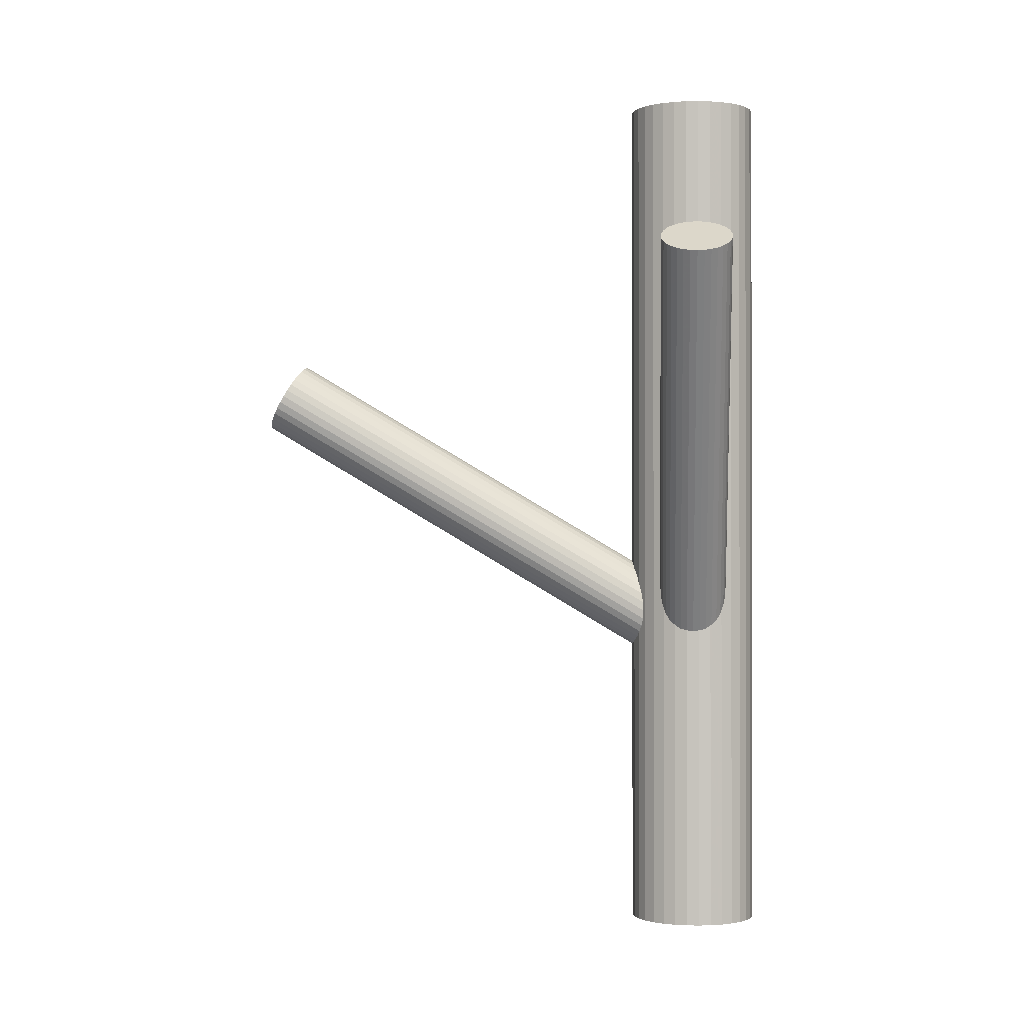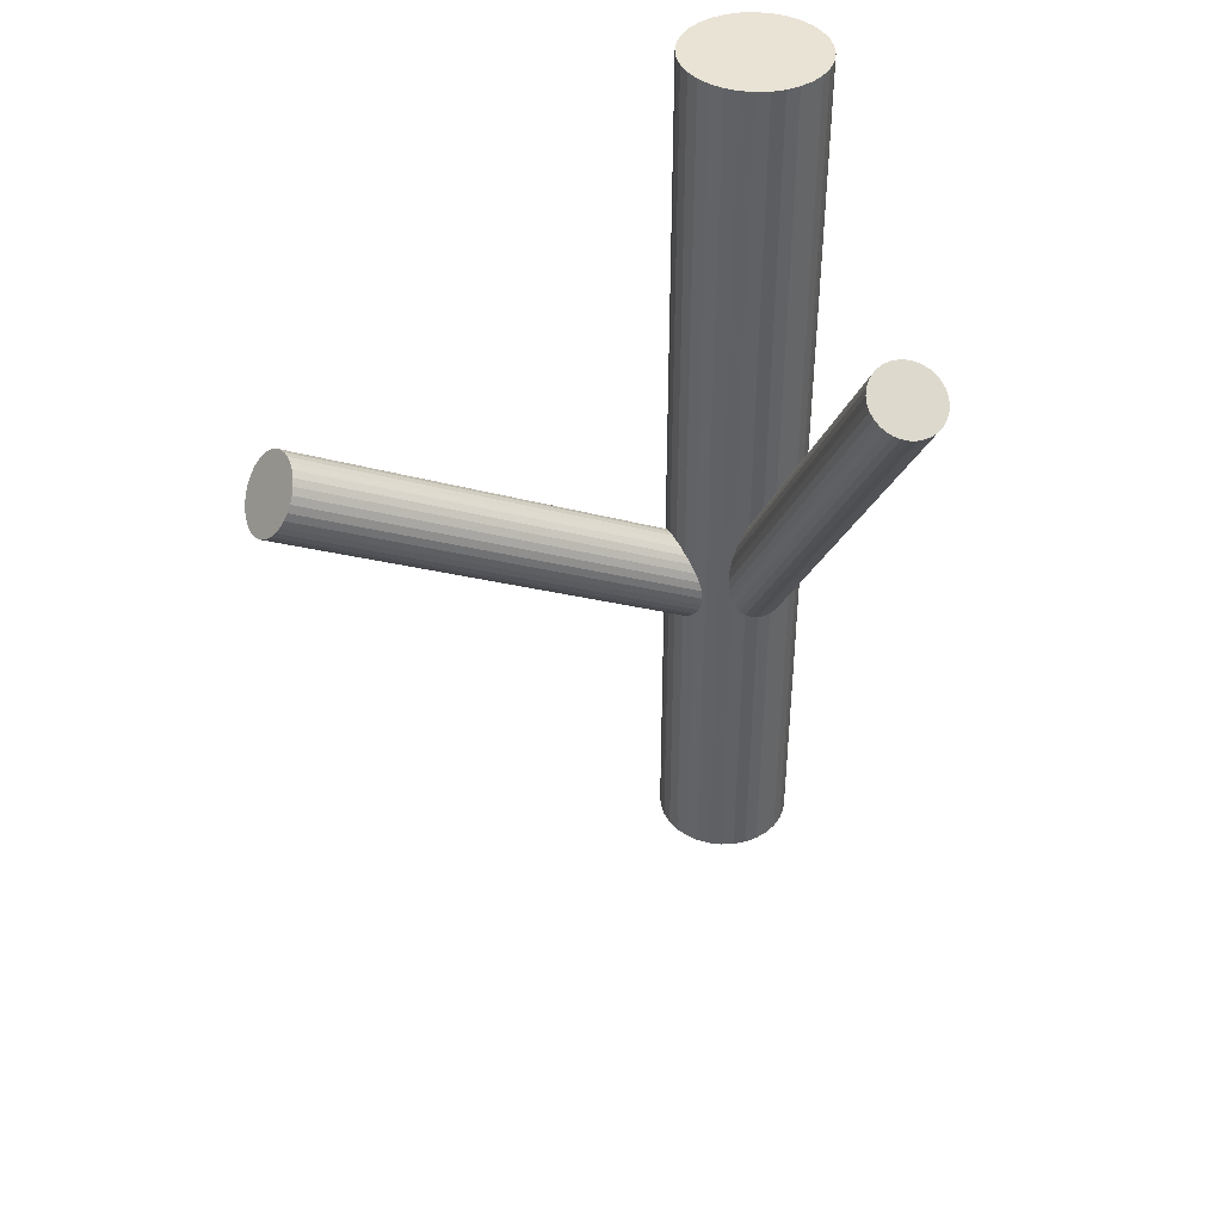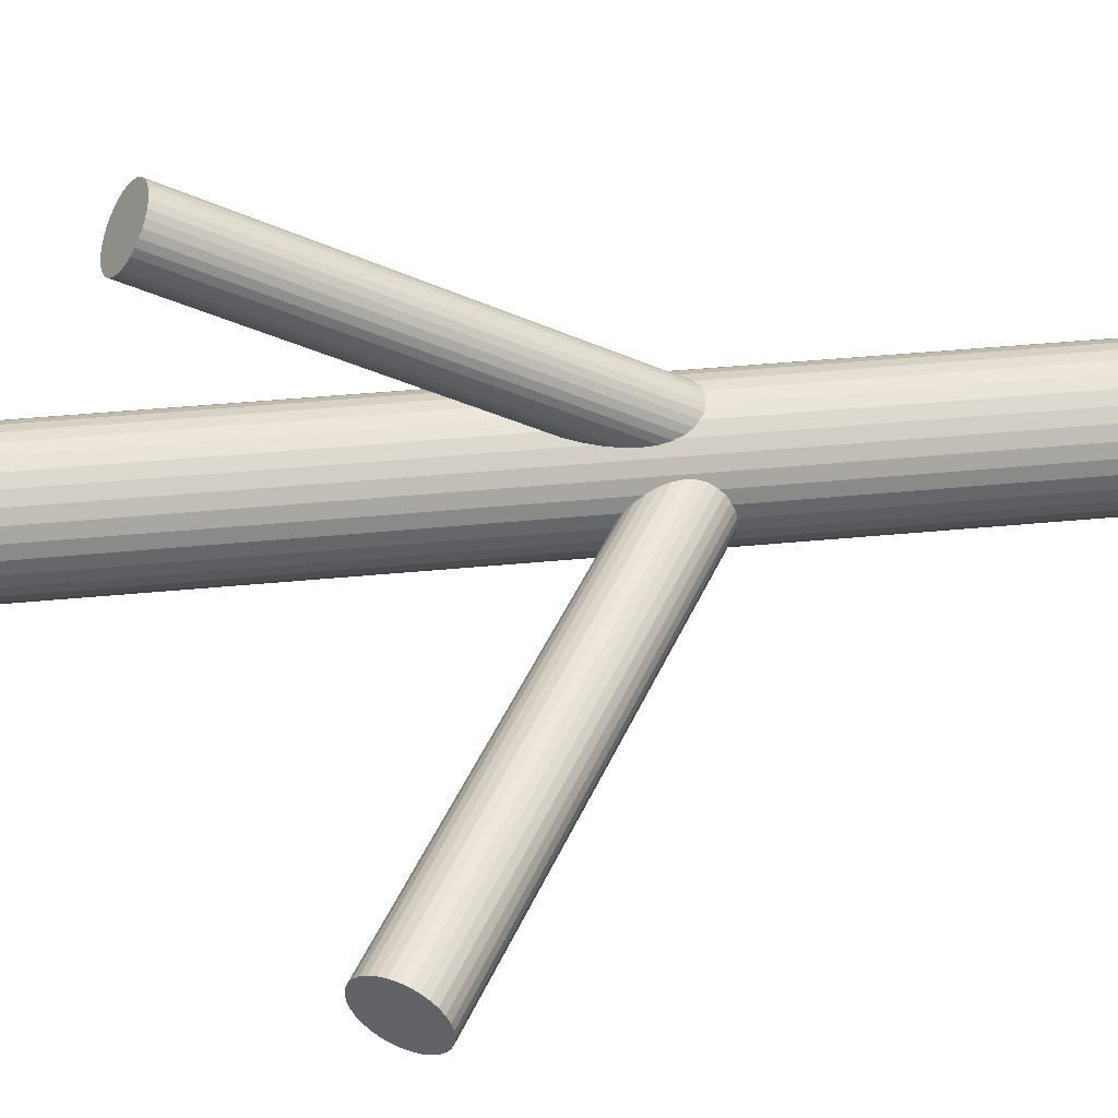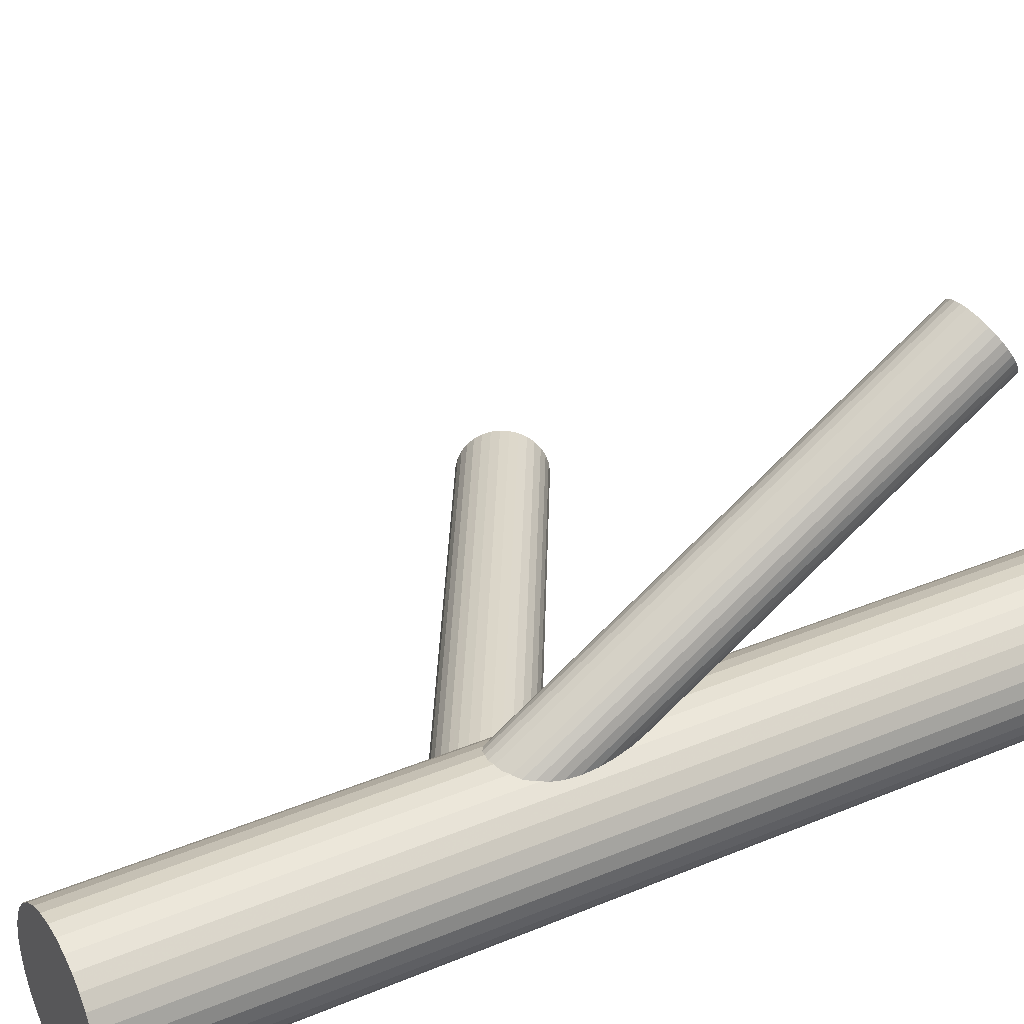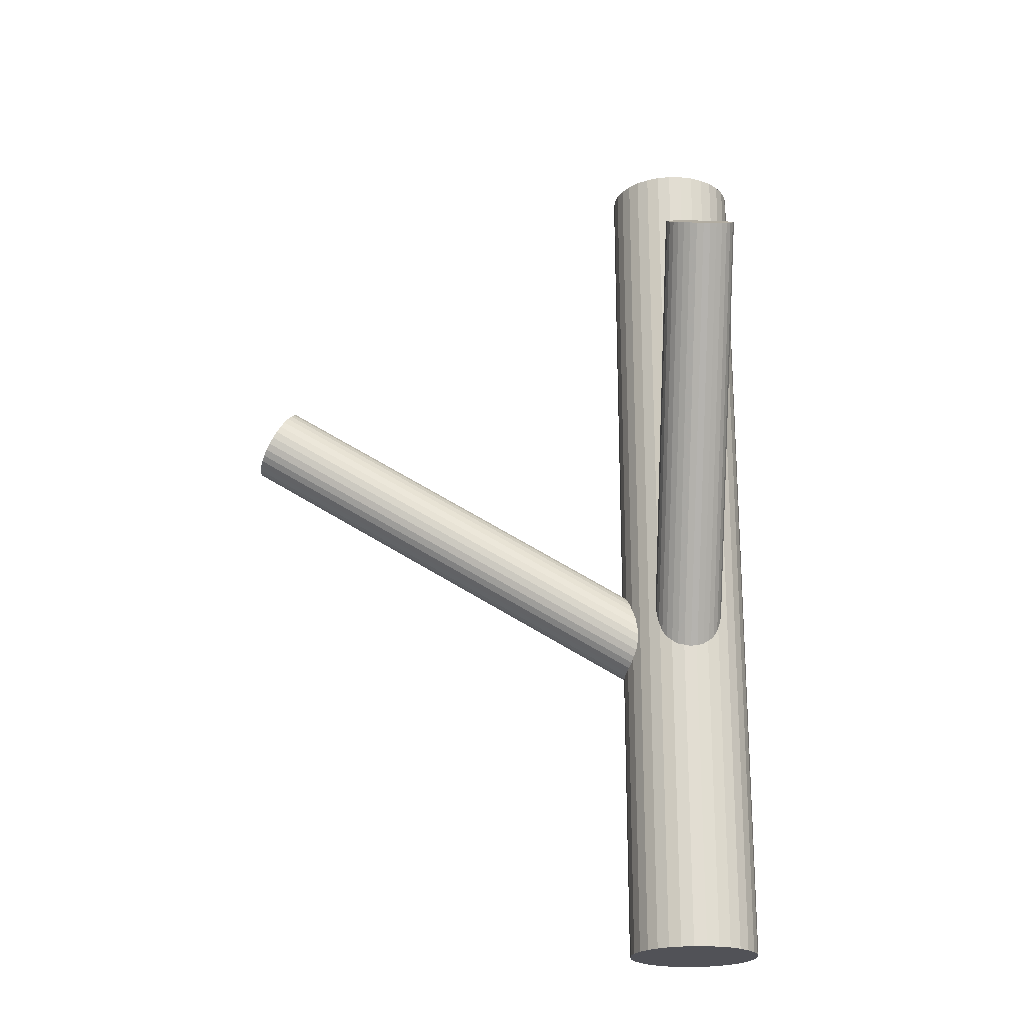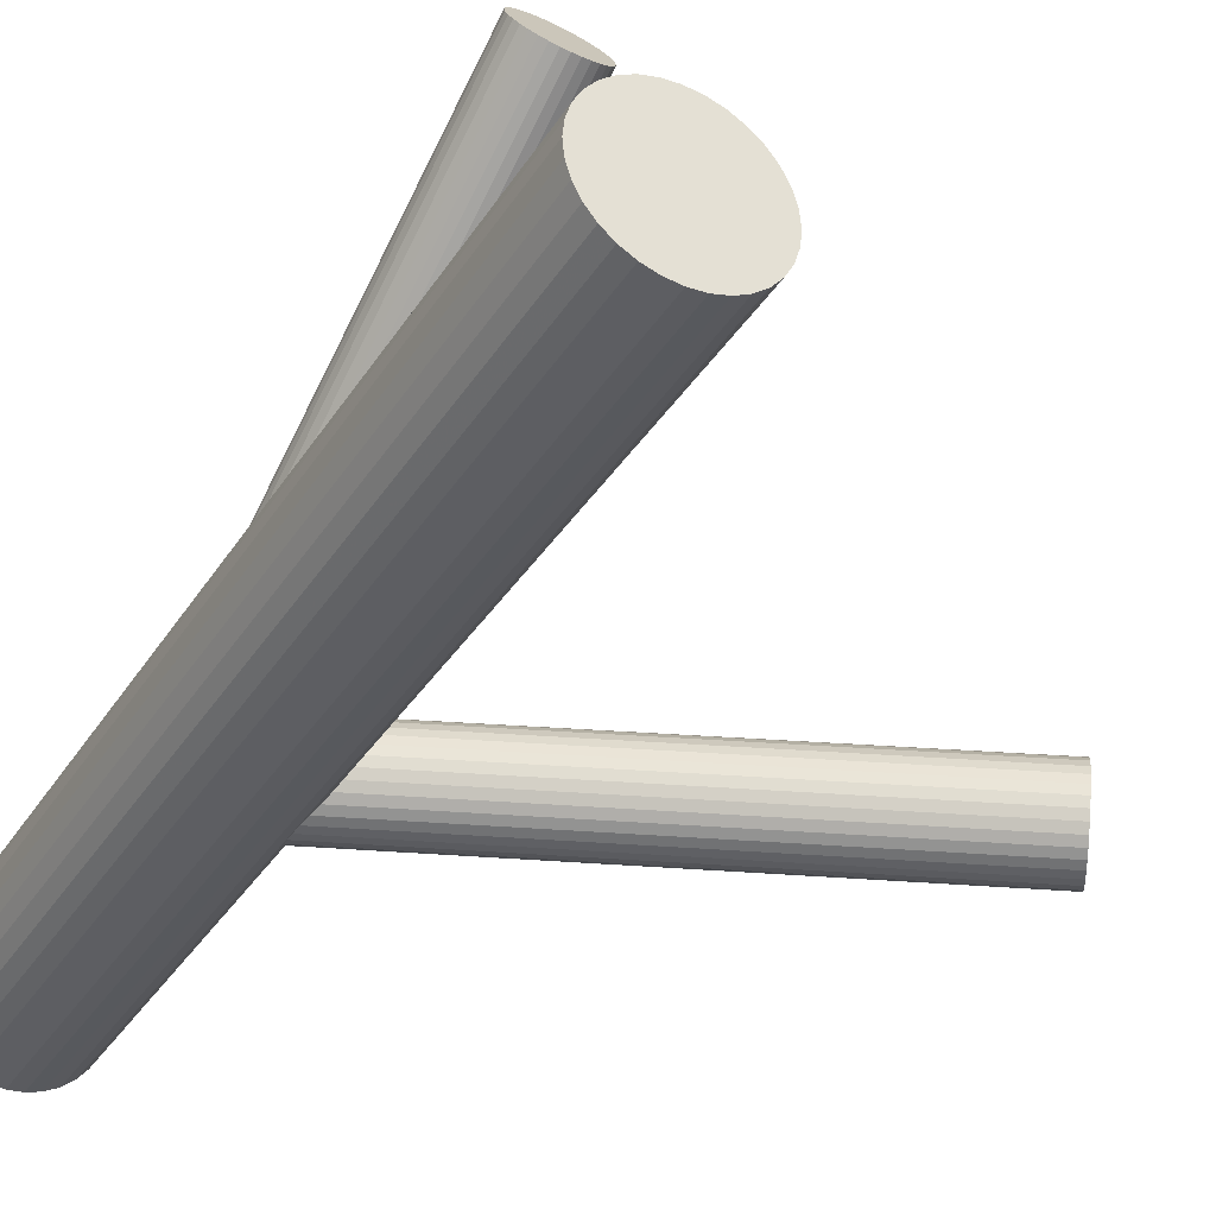
<metadata>
{"format":"obj","ext":"obj","renderer":"f3d","projection":"perspective","resolution":1024,"background":"white","views":[{"elev":-0.6,"azim":178.9,"up":"+Z"},{"elev":42.0,"azim":149.0,"up":"+Z"},{"elev":44.0,"azim":83.6,"up":"+Y"},{"elev":34.7,"azim":-119.3,"up":"+Y"},{"elev":-21.6,"azim":173.4,"up":"+Z"},{"elev":-36.4,"azim":-28.7,"up":"+Y"}]}
</metadata>
<code>
v -0.2684 -0.05666 -0.5
v -0.2684 -0.05666 0.5
v -0.2684 -0.1805 -0.5
v -0.2684 -0.1805 0.5
v -0.2356 0.1994 0.2948
v -0.204 -0.1123 -0.1931
v -0.2515 -0.1447 -0.1715
v -0.2078 -0.08908 -0.1826
v -0.205 0.2169 0.2823
v -0.2303 0.1619 0.3175
v -0.2463 -0.1481 -0.1286
v -0.2501 -0.1248 -0.1182
v 0.2699 -0.1347 0.1675
v -0.2026 -0.09253 -0.2062
v -0.1857 -0.05666 -0.5
v -0.1857 -0.05666 0.5
v -0.1857 -0.1805 -0.5
v -0.1857 -0.1805 0.5
v -0.1895 0.2156 0.2823
v -0.2145 -0.1515 -0.1826
v -0.3015 -0.1186 -0.5
v -0.3015 -0.1186 0.5
v -0.2625 -0.1024 -0.1968
v 0.2571 -0.1953 0.178
v -0.1744 -0.1713 -0.5
v -0.1744 -0.1713 0.5
v -0.1744 -0.06592 -0.5
v -0.1744 -0.06592 0.5
v -0.2318 -0.08485 -0.2093
v 0.2559 -0.1875 0.1815
v 0.2695 -0.2156 0.1537
v 0.2788 -0.129 0.1537
v 0.2946 -0.1993 0.1145
v -0.2572 -0.1399 -0.1741
v -0.3001 -0.1041 -0.5
v -0.3001 -0.1041 0.5
v -0.3001 -0.1331 -0.5
v -0.3001 -0.1331 0.5
v 0.2915 -0.1329 0.1316
v 0.2743 -0.1311 0.1609
v -0.2164 -0.08622 -0.2093
v -0.2556 -0.1874 -0.5
v -0.2556 -0.1874 0.5
v -0.2556 -0.04978 -0.5
v -0.2556 -0.04978 0.5
v -0.2356 -0.08054 -0.1344
v -0.1582 -0.09009 -0.5
v -0.1582 -0.09009 0.5
v -0.1582 -0.1471 -0.5
v -0.1582 -0.1471 0.5
v -0.1625 0.1928 0.2948
v -0.1606 0.1797 0.3028
v 0.262 -0.2082 0.1675
v -0.2484 -0.1411 -0.1239
v -0.2497 -0.1333 -0.1204
v -0.2385 0.1932 0.2987
v -0.2361 -0.1614 -0.1482
v -0.2348 0.1674 0.3144
v -0.2268 -0.07482 -0.1482
v -0.2261 0.2095 0.288
v -0.2126 0.2157 0.2835
v -0.169 0.1615 0.3144
v -0.2109 -0.1451 -0.1874
v -0.2416 -0.04554 -0.5
v -0.2416 -0.04554 0.5
v -0.2416 -0.1916 -0.5
v -0.2416 -0.1916 0.5
v -0.1893 -0.1089 -0.1968
v -0.2396 0.1801 0.3068
v -0.2032 0.1495 0.3236
v 0.2595 -0.1537 0.1815
v -0.2141 -0.07872 -0.1702
v -0.2313 -0.07687 -0.141
v -0.2181 0.1534 0.322
v 0.301 -0.1752 0.1081
v -0.1875 -0.1221 -0.1888
v -0.2435 -0.154 -0.1344
v -0.2653 -0.1086 -0.1929
v 0.2738 -0.2169 0.1462
v -0.2616 -0.1344 -0.1772
v -0.2529 -0.09227 -0.2036
v -0.2394 -0.08611 -0.2081
v 0.2573 -0.1618 0.1837
v 0.2785 -0.1728 0.1462
v -0.2197 0.2132 0.2854
v -0.2301 -0.1523 -0.168
v -0.1958 -0.1402 -0.1772
v -0.2665 -0.1217 -0.1848
v 0.2997 -0.1838 0.1088
v -0.2002 0.1832 0.3028
v -0.245 -0.1484 -0.1696
v 0.2832 -0.1286 0.1462
v -0.2461 -0.09946 -0.1204
v -0.1807 0.1532 0.3201
v -0.2045 -0.121 -0.1938
v 0.256 -0.1704 0.1844
v -0.1651 -0.16 -0.5
v -0.1651 -0.16 0.5
v -0.1651 -0.07721 -0.5
v -0.1651 -0.07721 0.5
v 0.2975 -0.1919 0.111
v -0.2318 -0.1627 -0.1556
v -0.2466 -0.08861 -0.2062
v -0.1823 0.213 0.2835
v -0.2482 -0.1076 -0.1182
v -0.2271 -0.1186 -0.1556
v -0.2271 -0.1186 -0.1888
v -0.2271 -0.1186 -0.5
v -0.2271 -0.1186 0.5
v -0.2271 -0.04411 -0.5
v -0.2271 -0.04411 0.5
v -0.2271 -0.1931 -0.5
v -0.2271 -0.1931 0.5
v -0.1608 0.1863 0.2987
v -0.2059 -0.1296 -0.1931
v -0.2315 0.2049 0.2912
v -0.1972 0.2169 0.2819
v -0.2076 -0.1486 -0.1715
v -0.2223 -0.07444 -0.1556
v -0.289 -0.16 -0.5
v -0.289 -0.16 0.5
v -0.289 -0.07721 -0.5
v -0.289 -0.07721 0.5
v 0.295 -0.1374 0.125
v -0.1878 0.1507 0.322
v -0.1743 0.1569 0.3175
v -0.1656 0.199 0.2912
v -0.162 0.1732 0.3068
v -0.2496 -0.1162 -0.1174
v 0.2828 -0.2145 0.1316
v -0.2398 0.1867 0.3028
v 0.2655 -0.2127 0.1609
v -0.208 -0.1377 -0.1909
v 0.2624 -0.1463 0.178
v -0.2091 -0.0888 -0.2081
v -0.2241 -0.08489 -0.2097
v -0.2379 0.1736 0.3107
v -0.1876 -0.1155 -0.1929
v 0.2783 -0.2166 0.1388
v -0.2583 -0.09694 -0.2004
v 0.2875 -0.13 0.1388
v 0.3011 -0.1581 0.111
v -0.2012 -0.1449 -0.1741
v -0.2147 -0.1511 -0.1696
v -0.1925 -0.1028 -0.2004
v 0.2999 -0.1503 0.1145
v -0.2106 -0.08322 -0.1768
v -0.1888 -0.1286 -0.1848
v -0.2666 -0.1151 -0.1888
v 0.2871 -0.2108 0.125
v -0.2648 -0.1282 -0.1809
v -0.2228 -0.1603 -0.1702
v -0.2401 -0.1585 -0.141
v -0.2125 -0.04554 -0.5
v -0.2125 -0.04554 0.5
v -0.2125 -0.1916 -0.5
v -0.2125 -0.1916 0.5
v -0.2432 -0.09205 -0.1239
v -0.2273 -0.1624 -0.1631
v -0.2109 0.1508 0.3232
v -0.218 -0.07576 -0.1631
v -0.1701 0.2045 0.288
v -0.2044 -0.1039 -0.1909
v -0.2057 -0.09607 -0.1874
v -0.1954 0.1495 0.3232
v 0.2659 -0.1399 0.1732
v -0.1648 0.1671 0.3107
v -0.1986 -0.1874 -0.5
v -0.1986 -0.1874 0.5
v -0.1986 -0.04978 -0.5
v -0.1986 -0.04978 0.5
v -0.2959 -0.09009 -0.5
v -0.2959 -0.09009 0.5
v -0.2959 -0.1471 -0.5
v -0.2959 -0.1471 0.5
v -0.2185 -0.1566 -0.1768
v -0.2377 -0.151 -0.1684
v 0.3015 -0.1665 0.1088
v -0.2247 0.1571 0.3201
v 0.2978 -0.1433 0.1192
v -0.154 -0.1041 -0.5
v -0.154 -0.1041 0.5
v -0.154 -0.1331 -0.5
v -0.154 -0.1331 0.5
v -0.1969 -0.09725 -0.2036
v 0.2592 -0.2023 0.1732
v -0.2223 -0.1523 -0.1684
v 0.2555 -0.179 0.1837
v -0.1526 -0.1186 -0.5
v -0.1526 -0.1186 0.5
v -0.1757 0.2093 0.2854
v -0.2797 -0.1713 -0.5
v -0.2797 -0.1713 0.5
v -0.2797 -0.06592 -0.5
v -0.2797 -0.06592 0.5
v -0.2396 -0.08566 -0.1286
v 0.2911 -0.2057 0.1192
v -0.1916 -0.1347 -0.1809
f 189 108 181
f 189 181 190
f 190 181 182
f 190 182 109
f 181 108 47
f 181 47 182
f 182 47 48
f 182 48 109
f 47 108 99
f 47 99 48
f 48 99 100
f 48 100 109
f 99 108 27
f 99 27 100
f 100 27 28
f 100 28 109
f 27 108 15
f 27 15 28
f 28 15 16
f 28 16 109
f 15 108 170
f 15 170 16
f 16 170 171
f 16 171 109
f 170 108 154
f 170 154 171
f 171 154 155
f 171 155 109
f 154 108 110
f 154 110 155
f 155 110 111
f 155 111 109
f 110 108 64
f 110 64 111
f 111 64 65
f 111 65 109
f 64 108 44
f 64 44 65
f 65 44 45
f 65 45 109
f 44 108 1
f 44 1 45
f 45 1 2
f 45 2 109
f 1 108 194
f 1 194 2
f 2 194 195
f 2 195 109
f 194 108 122
f 194 122 195
f 195 122 123
f 195 123 109
f 122 108 172
f 122 172 123
f 123 172 173
f 123 173 109
f 172 108 35
f 172 35 173
f 173 35 36
f 173 36 109
f 35 108 21
f 35 21 36
f 36 21 22
f 36 22 109
f 21 108 37
f 21 37 22
f 22 37 38
f 22 38 109
f 37 108 174
f 37 174 38
f 38 174 175
f 38 175 109
f 174 108 120
f 174 120 175
f 175 120 121
f 175 121 109
f 120 108 192
f 120 192 121
f 121 192 193
f 121 193 109
f 192 108 3
f 192 3 193
f 193 3 4
f 193 4 109
f 3 108 42
f 3 42 4
f 4 42 43
f 4 43 109
f 42 108 66
f 42 66 43
f 43 66 67
f 43 67 109
f 66 108 112
f 66 112 67
f 67 112 113
f 67 113 109
f 112 108 156
f 112 156 113
f 113 156 157
f 113 157 109
f 156 108 168
f 156 168 157
f 157 168 169
f 157 169 109
f 168 108 17
f 168 17 169
f 169 17 18
f 169 18 109
f 17 108 25
f 17 25 18
f 18 25 26
f 18 26 109
f 25 108 97
f 25 97 26
f 26 97 98
f 26 98 109
f 97 108 49
f 97 49 98
f 98 49 50
f 98 50 109
f 49 108 183
f 49 183 50
f 50 183 184
f 50 184 109
f 183 108 189
f 183 189 184
f 184 189 190
f 184 190 109
f 149 107 88
f 149 88 131
f 131 88 69
f 131 69 90
f 88 107 151
f 88 151 69
f 69 151 137
f 69 137 90
f 151 107 80
f 151 80 137
f 137 80 58
f 137 58 90
f 80 107 34
f 80 34 58
f 58 34 10
f 58 10 90
f 34 107 7
f 34 7 10
f 10 7 179
f 10 179 90
f 7 107 91
f 7 91 179
f 179 91 74
f 179 74 90
f 91 107 177
f 91 177 74
f 74 177 160
f 74 160 90
f 177 107 86
f 177 86 160
f 160 86 70
f 160 70 90
f 86 107 187
f 86 187 70
f 70 187 165
f 70 165 90
f 187 107 144
f 187 144 165
f 165 144 125
f 165 125 90
f 144 107 118
f 144 118 125
f 125 118 94
f 125 94 90
f 118 107 143
f 118 143 94
f 94 143 126
f 94 126 90
f 143 107 87
f 143 87 126
f 126 87 62
f 126 62 90
f 87 107 198
f 87 198 62
f 62 198 167
f 62 167 90
f 198 107 148
f 198 148 167
f 167 148 128
f 167 128 90
f 148 107 76
f 148 76 128
f 128 76 52
f 128 52 90
f 76 107 138
f 76 138 52
f 52 138 114
f 52 114 90
f 138 107 68
f 138 68 114
f 114 68 51
f 114 51 90
f 68 107 145
f 68 145 51
f 51 145 127
f 51 127 90
f 145 107 185
f 145 185 127
f 127 185 162
f 127 162 90
f 185 107 14
f 185 14 162
f 162 14 191
f 162 191 90
f 14 107 135
f 14 135 191
f 191 135 104
f 191 104 90
f 135 107 41
f 135 41 104
f 104 41 19
f 104 19 90
f 41 107 136
f 41 136 19
f 19 136 117
f 19 117 90
f 136 107 29
f 136 29 117
f 117 29 9
f 117 9 90
f 29 107 82
f 29 82 9
f 9 82 61
f 9 61 90
f 82 107 103
f 82 103 61
f 61 103 85
f 61 85 90
f 103 107 81
f 103 81 85
f 85 81 60
f 85 60 90
f 81 107 140
f 81 140 60
f 60 140 116
f 60 116 90
f 140 107 23
f 140 23 116
f 116 23 5
f 116 5 90
f 23 107 78
f 23 78 5
f 5 78 56
f 5 56 90
f 78 107 149
f 78 149 56
f 56 149 131
f 56 131 90
f 119 106 59
f 119 59 92
f 92 59 32
f 92 32 84
f 59 106 73
f 59 73 32
f 32 73 40
f 32 40 84
f 73 106 46
f 73 46 40
f 40 46 13
f 40 13 84
f 46 106 196
f 46 196 13
f 13 196 166
f 13 166 84
f 196 106 158
f 196 158 166
f 166 158 134
f 166 134 84
f 158 106 93
f 158 93 134
f 134 93 71
f 134 71 84
f 93 106 105
f 93 105 71
f 71 105 83
f 71 83 84
f 105 106 129
f 105 129 83
f 83 129 96
f 83 96 84
f 129 106 12
f 129 12 96
f 96 12 188
f 96 188 84
f 12 106 55
f 12 55 188
f 188 55 30
f 188 30 84
f 55 106 54
f 55 54 30
f 30 54 24
f 30 24 84
f 54 106 11
f 54 11 24
f 24 11 186
f 24 186 84
f 11 106 77
f 11 77 186
f 186 77 53
f 186 53 84
f 77 106 153
f 77 153 53
f 53 153 132
f 53 132 84
f 153 106 57
f 153 57 132
f 132 57 31
f 132 31 84
f 57 106 102
f 57 102 31
f 31 102 79
f 31 79 84
f 102 106 159
f 102 159 79
f 79 159 139
f 79 139 84
f 159 106 152
f 159 152 139
f 139 152 130
f 139 130 84
f 152 106 176
f 152 176 130
f 130 176 150
f 130 150 84
f 176 106 20
f 176 20 150
f 150 20 197
f 150 197 84
f 20 106 63
f 20 63 197
f 197 63 33
f 197 33 84
f 63 106 133
f 63 133 33
f 33 133 101
f 33 101 84
f 133 106 115
f 133 115 101
f 101 115 89
f 101 89 84
f 115 106 95
f 115 95 89
f 89 95 75
f 89 75 84
f 95 106 6
f 95 6 75
f 75 6 178
f 75 178 84
f 6 106 163
f 6 163 178
f 178 163 142
f 178 142 84
f 163 106 164
f 163 164 142
f 142 164 146
f 142 146 84
f 164 106 8
f 164 8 146
f 146 8 180
f 146 180 84
f 8 106 147
f 8 147 180
f 180 147 124
f 180 124 84
f 147 106 72
f 147 72 124
f 124 72 39
f 124 39 84
f 72 106 161
f 72 161 39
f 39 161 141
f 39 141 84
f 161 106 119
f 161 119 141
f 141 119 92
f 141 92 84

</code>
